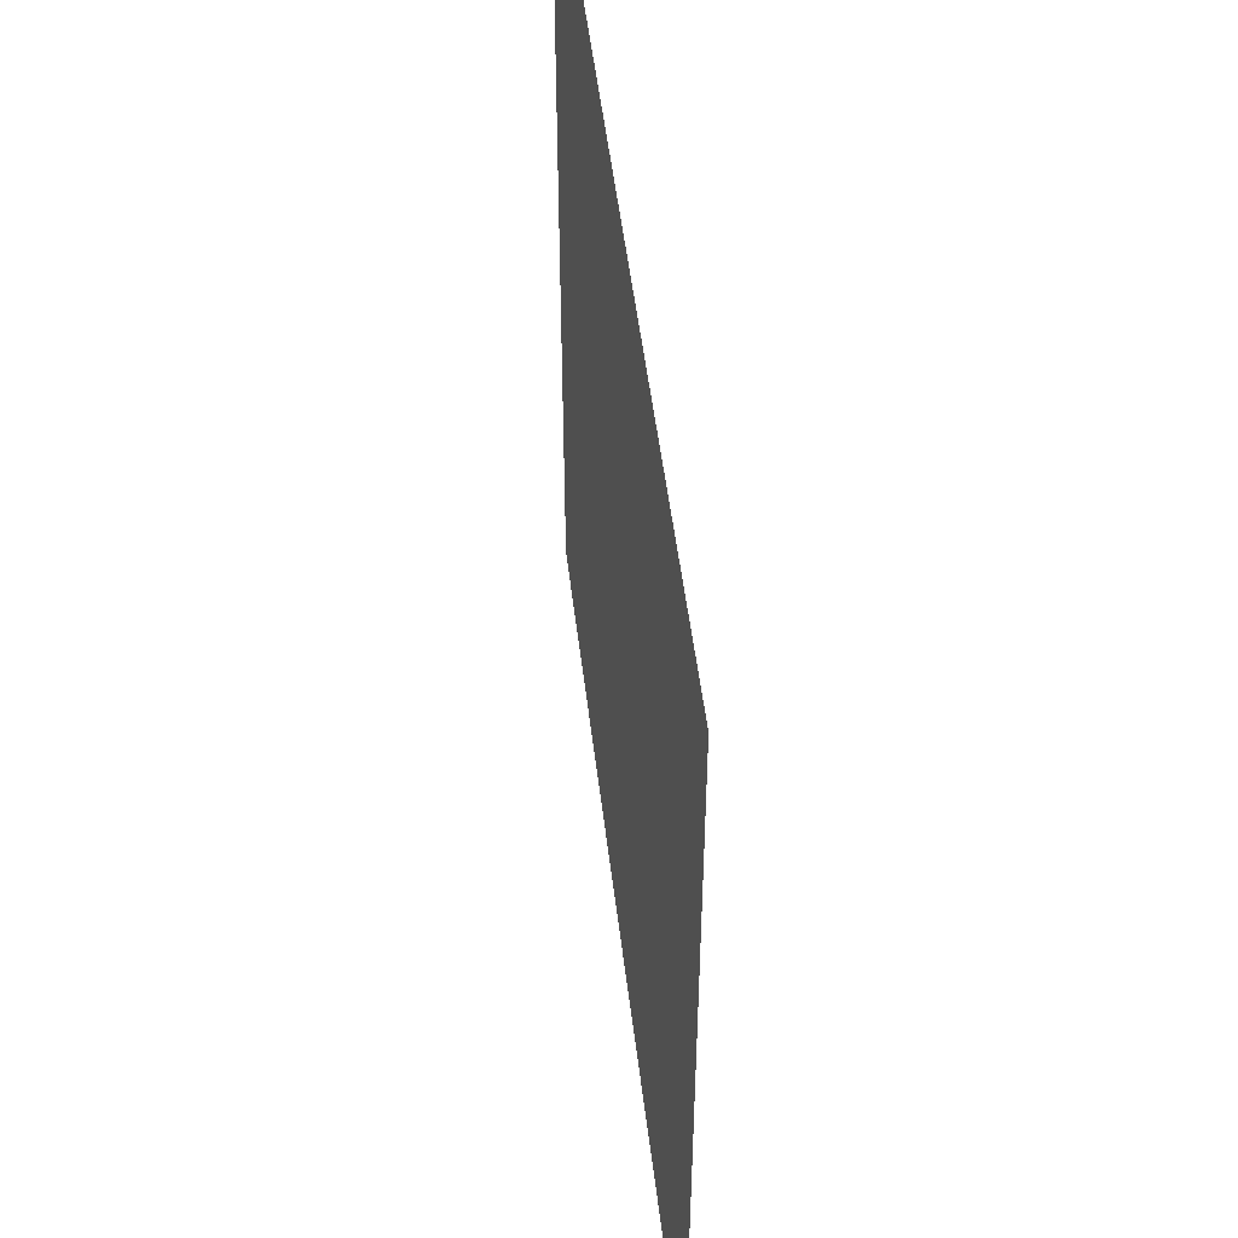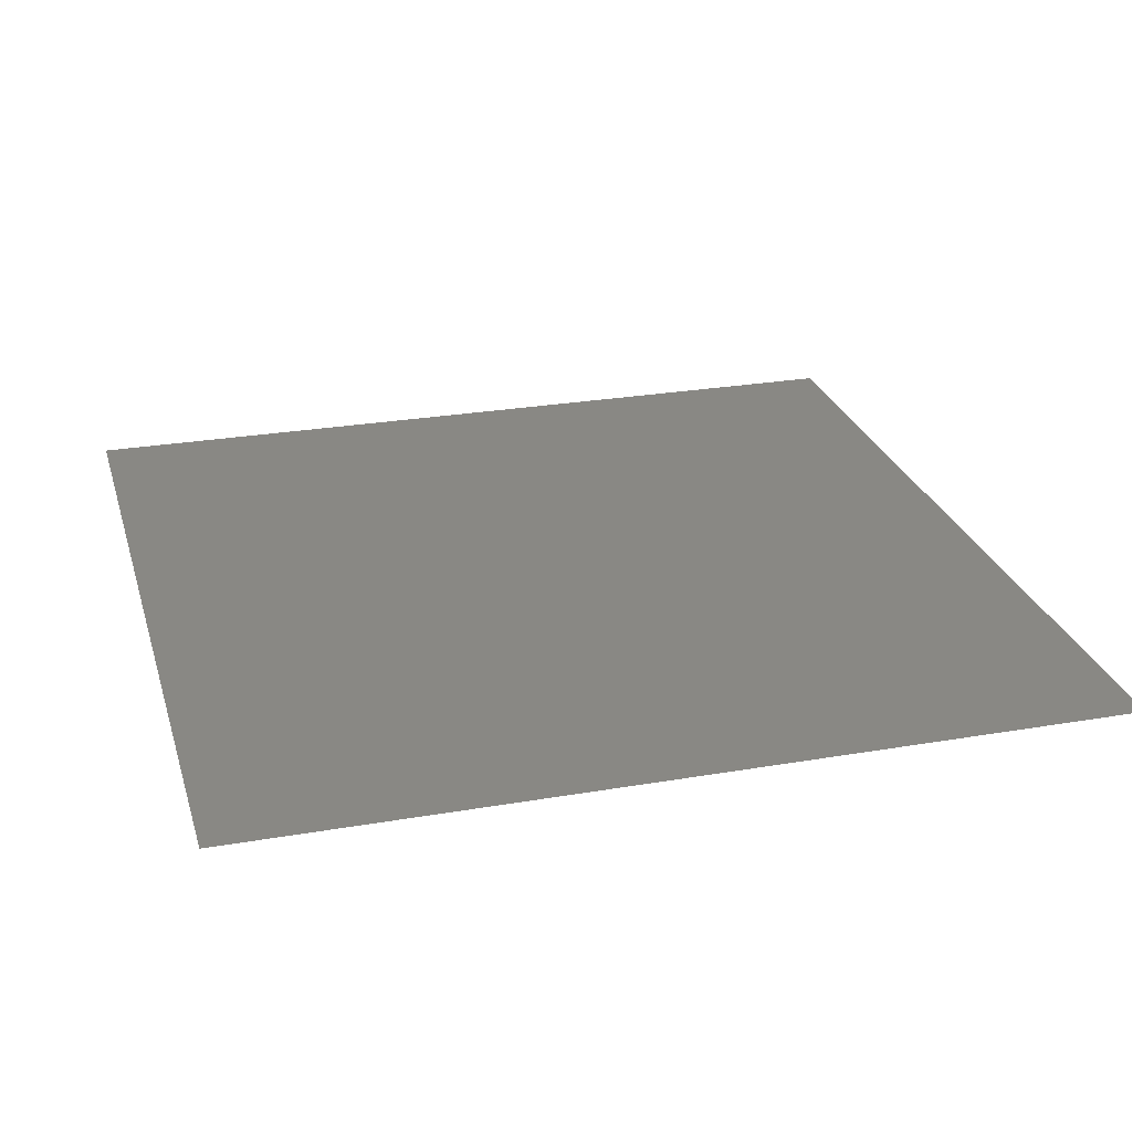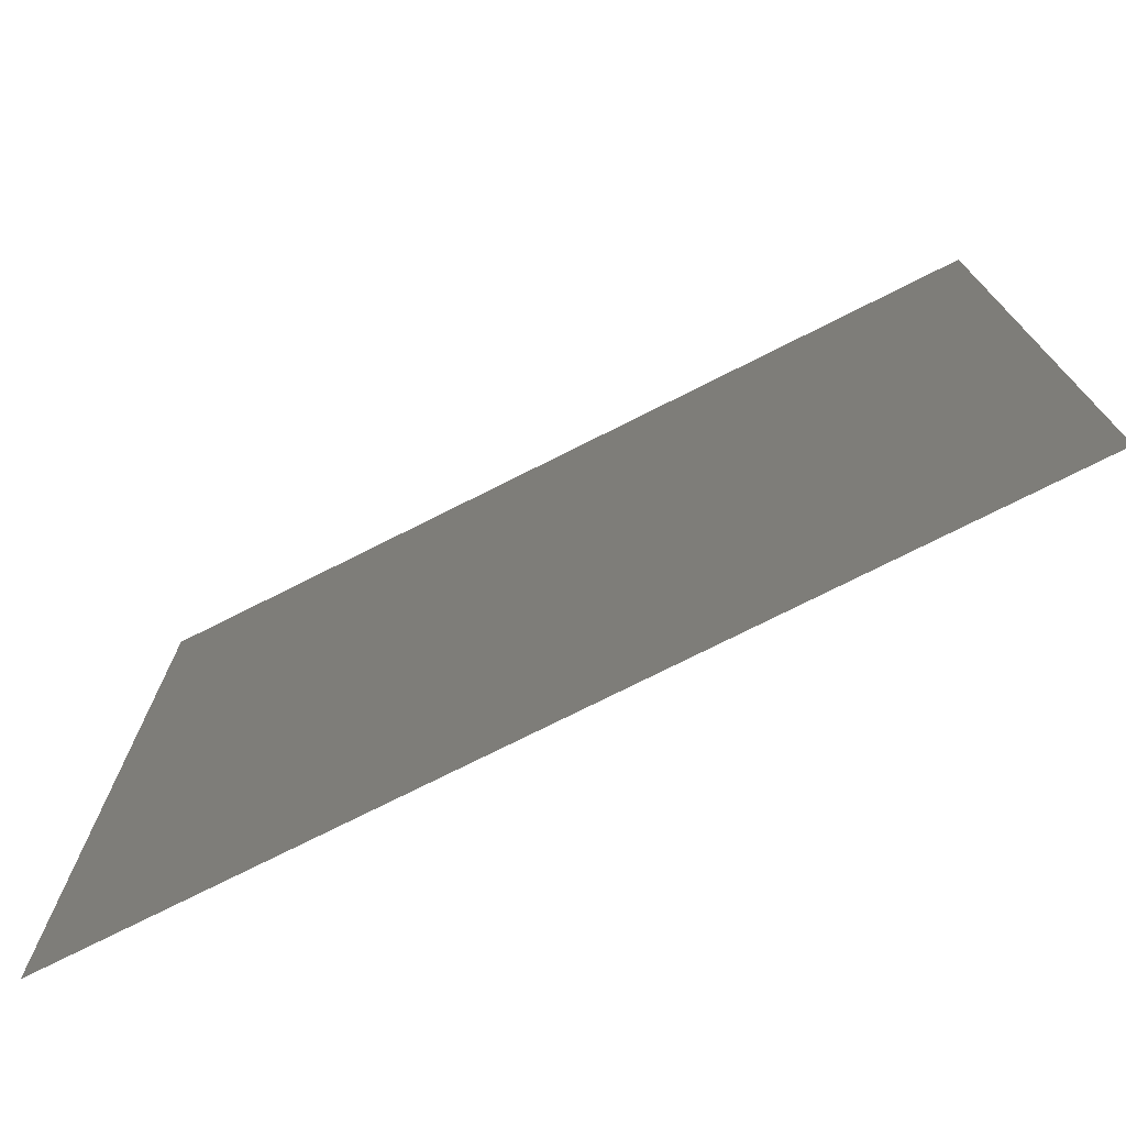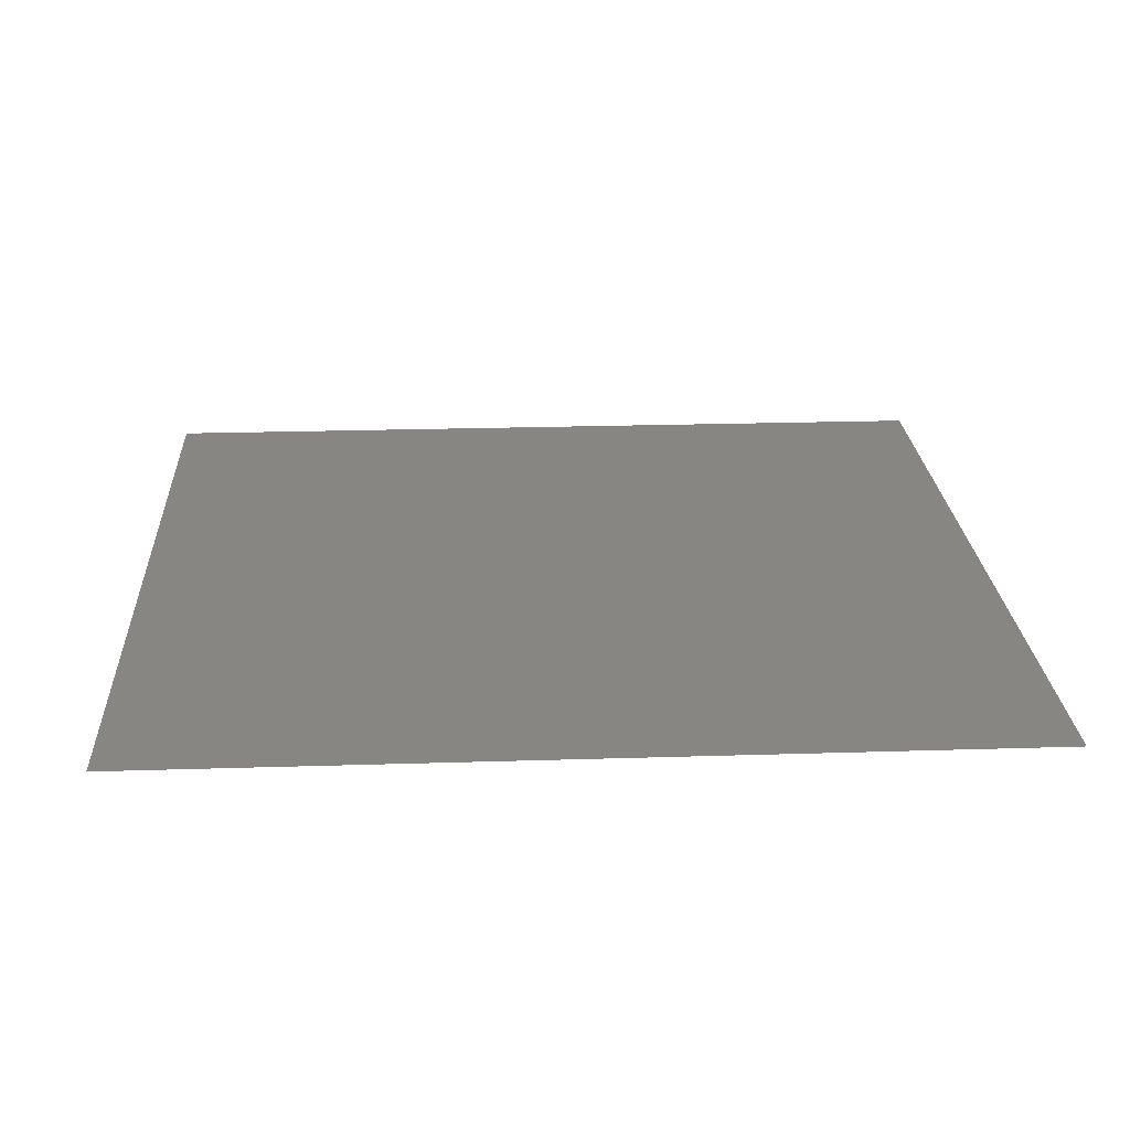
<metadata>
{"format":"stl","ext":"stl","renderer":"f3d","projection":"perspective","resolution":1024,"background":"white","views":[{"elev":51.3,"azim":-96.8,"up":"+Y"},{"elev":26.1,"azim":-15.3,"up":"+Z"},{"elev":-75.5,"azim":26.7,"up":"+Y"},{"elev":22.8,"azim":-3.1,"up":"+Z"}]}
</metadata>
<code>
# stl→obj: 4 verts, 2 faces
v 2.495 3.004 1
v -2.505 3.004 1
v -2.505 8.004 1
v 2.495 8.004 1
f 1 2 3
f 1 3 4

</code>
